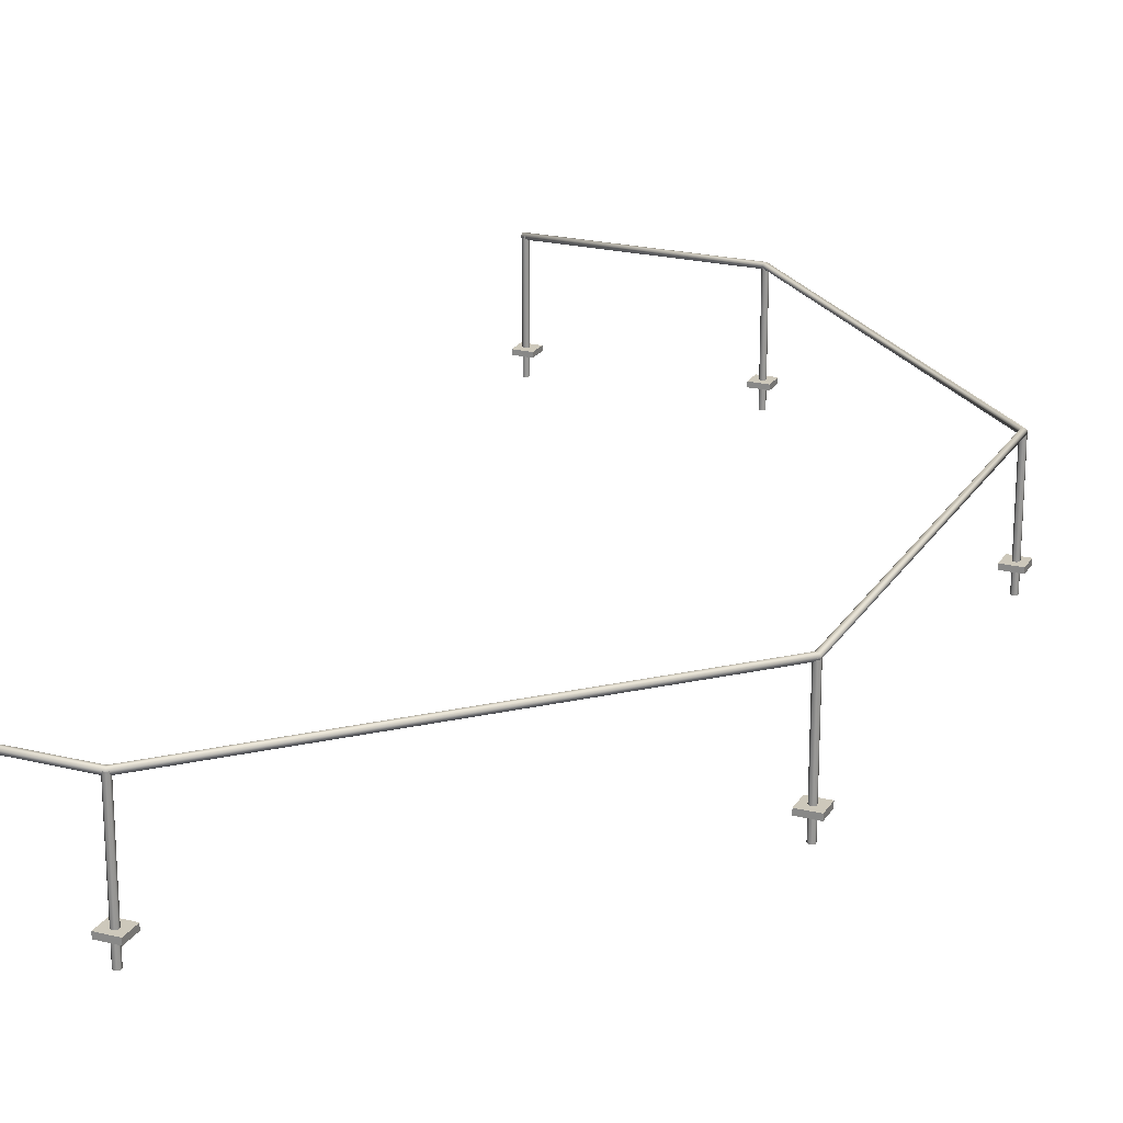
<metadata>
{"format":"obj","ext":"obj","renderer":"f3d","projection":"perspective","resolution":1024,"background":"white","views":[{"elev":21.8,"azim":-156.5,"up":"+Z"}]}
</metadata>
<code>
o Barrier_Circle.005
v -0.1517 6.371 -0.04251
v -0.1517 6.371 0.02201
v -0.1517 6.616 -0.04251
v -0.1517 6.616 0.02201
v 0.09345 6.371 -0.04251
v 0.09345 6.371 0.02201
v 0.09345 6.616 -0.04251
v 0.09345 6.616 0.02201
v -2.811 6.365 -0.04251
v -2.811 6.365 0.02201
v -2.811 6.61 -0.04251
v -2.811 6.61 0.02201
v -2.566 6.365 -0.04251
v -2.566 6.365 0.02201
v -2.566 6.61 -0.04251
v -2.566 6.61 0.02201
v -6.629 2.569 -0.04251
v -6.629 2.569 0.02201
v -6.629 2.815 -0.04251
v -6.629 2.815 0.02201
v -6.384 2.569 -0.04251
v -6.384 2.569 0.02201
v -6.384 2.815 -0.04251
v -6.384 2.815 0.02201
v -6.617 -2.814 -0.04251
v -6.617 -2.814 0.02201
v -6.617 -2.568 -0.04251
v -6.617 -2.568 0.02201
v -6.372 -2.814 -0.04251
v -6.372 -2.814 0.02201
v -6.372 -2.568 -0.04251
v -6.372 -2.568 0.02201
v -2.815 -6.62 -0.04251
v -2.815 -6.62 0.02201
v -2.815 -6.375 -0.04251
v -2.815 -6.375 0.02201
v -2.57 -6.62 -0.04251
v -2.57 -6.62 0.02201
v -2.57 -6.375 -0.04251
v -2.57 -6.375 0.02201
v -0.02 6.537 1.242
v -0 6.517 1.242
v -0.02 6.537 -0.3
v 0 6.517 -0.3
v -0 6.487 1.242
v -0.02 6.467 1.242
v 0 6.487 -0.3
v -0.02 6.467 -0.3
v -0.07 6.517 -0.3
v -0.05 6.537 -0.3
v -0.05 6.467 -0.3
v -0.07 6.487 -0.3
v -0.07 6.487 1.242
v -0.05 6.467 1.242
v -0.05 6.537 1.242
v -0.07 6.517 1.242
v -2.678 6.537 1.242
v -2.658 6.517 1.242
v -2.678 6.537 -0.3
v -2.658 6.517 -0.3
v -2.658 6.487 1.242
v -2.678 6.467 1.242
v -2.658 6.487 -0.3
v -2.678 6.467 -0.3
v -2.728 6.517 -0.3
v -2.708 6.537 -0.3
v -2.708 6.467 -0.3
v -2.728 6.487 -0.3
v -2.728 6.487 1.242
v -2.708 6.467 1.242
v -2.708 6.537 1.242
v -2.728 6.517 1.242
v -6.487 2.728 1.242
v -6.467 2.708 1.242
v -6.487 2.728 -0.3
v -6.467 2.708 -0.3
v -6.467 2.678 1.242
v -6.487 2.658 1.242
v -6.467 2.678 -0.3
v -6.487 2.658 -0.3
v -6.537 2.708 -0.3
v -6.517 2.728 -0.3
v -6.517 2.658 -0.3
v -6.537 2.678 -0.3
v -6.537 2.678 1.242
v -6.517 2.658 1.242
v -6.517 2.728 1.242
v -6.537 2.708 1.242
v -6.487 -2.658 1.242
v -6.467 -2.678 1.242
v -6.487 -2.658 -0.3
v -6.467 -2.678 -0.3
v -6.467 -2.708 1.242
v -6.487 -2.728 1.242
v -6.467 -2.708 -0.3
v -6.487 -2.728 -0.3
v -6.537 -2.678 -0.3
v -6.517 -2.658 -0.3
v -6.517 -2.728 -0.3
v -6.537 -2.708 -0.3
v -6.537 -2.708 1.242
v -6.517 -2.728 1.242
v -6.517 -2.658 1.242
v -6.537 -2.678 1.242
v -2.678 -6.467 1.242
v -2.658 -6.487 1.242
v -2.678 -6.467 -0.3
v -2.658 -6.487 -0.3
v -2.658 -6.517 1.242
v -2.678 -6.537 1.242
v -2.658 -6.517 -0.3
v -2.678 -6.537 -0.3
v -2.728 -6.487 -0.3
v -2.708 -6.467 -0.3
v -2.708 -6.537 -0.3
v -2.728 -6.517 -0.3
v -2.728 -6.517 1.242
v -2.708 -6.537 1.242
v -2.708 -6.467 1.242
v -2.728 -6.487 1.242
v -0.02 -6.467 1.242
v -0 -6.487 1.242
v -0.02 -6.467 -0.3
v 0 -6.487 -0.3
v -0 -6.517 1.242
v -0.02 -6.537 1.242
v 0 -6.517 -0.3
v -0.02 -6.537 -0.3
v -0.07 -6.487 -0.3
v -0.05 -6.467 -0.3
v -0.05 -6.537 -0.3
v -0.07 -6.517 -0.3
v -0.07 -6.517 1.242
v -0.05 -6.537 1.242
v -0.05 -6.467 1.242
v -0.07 -6.487 1.242
v -0 6.467 1.22
v -0 6.487 1.2
v -2.687 6.487 1.2
v -2.679 6.467 1.22
v -6.487 2.687 1.2
v -6.467 2.679 1.22
v -6.487 -2.687 1.2
v -6.467 -2.679 1.22
v -2.687 -6.487 1.2
v -2.679 -6.467 1.22
v 0 -6.487 1.2
v 0 -6.467 1.22
v -0 6.487 1.27
v -0 6.467 1.25
v -2.679 6.467 1.25
v -2.687 6.487 1.27
v -6.467 2.679 1.25
v -6.487 2.687 1.27
v -6.467 -2.679 1.25
v -6.487 -2.687 1.27
v -2.679 -6.467 1.25
v -2.687 -6.487 1.27
v 0 -6.467 1.25
v 0 -6.487 1.27
v 0 -6.537 1.22
v 0 -6.517 1.2
v 0 -6.517 1.27
v 0 -6.537 1.25
v -2.708 -6.537 1.25
v -2.699 -6.517 1.27
v -2.699 -6.517 1.2
v -2.708 -6.537 1.22
v -6.537 -2.708 1.25
v -6.517 -2.699 1.27
v -6.517 -2.699 1.2
v -6.537 -2.708 1.22
v -6.537 2.708 1.25
v -6.517 2.699 1.27
v -6.517 2.699 1.2
v -6.537 2.708 1.22
v -2.708 6.537 1.25
v -2.699 6.517 1.27
v -2.699 6.517 1.2
v -2.708 6.537 1.22
v -0 6.537 1.25
v -0 6.517 1.27
v -0 6.517 1.2
v -0 6.537 1.22
v -0.1691 -6.62 -0.04251
v -0.1691 -6.62 0.02201
v -0.1691 -6.375 -0.04251
v -0.1691 -6.375 0.02201
v 0.07604 -6.62 -0.04251
v 0.07604 -6.62 0.02201
v 0.07604 -6.375 -0.04251
v 0.07604 -6.375 0.02201
f 4 3 1
f 8 7 3
f 6 5 7
f 2 1 5
f 3 7 5
f 8 4 2
f 12 11 9
f 16 15 11
f 14 13 15
f 10 9 13
f 11 15 13
f 16 12 10
f 20 19 17
f 24 23 19
f 22 21 23
f 18 17 21
f 19 23 21
f 24 20 18
f 28 27 25
f 32 31 27
f 30 29 31
f 26 25 29
f 27 31 29
f 32 28 26
f 36 35 33
f 40 39 35
f 38 37 39
f 34 33 37
f 35 39 37
f 40 36 34
f 188 187 185
f 192 191 187
f 190 189 191
f 186 185 189
f 192 188 186
f 191 189 185
f 2 4 1
f 4 8 3
f 8 6 7
f 6 2 5
f 1 3 5
f 6 8 2
f 10 12 9
f 12 16 11
f 16 14 15
f 14 10 13
f 9 11 13
f 14 16 10
f 18 20 17
f 20 24 19
f 24 22 23
f 22 18 21
f 17 19 21
f 22 24 18
f 26 28 25
f 28 32 27
f 32 30 31
f 30 26 29
f 25 27 29
f 30 32 26
f 34 36 33
f 36 40 35
f 40 38 39
f 38 34 37
f 33 35 37
f 38 40 34
f 186 188 185
f 188 192 187
f 192 190 191
f 190 186 189
f 190 192 186
f 187 191 185
f 43 50 55
f 46 54 51
f 42 45 47
f 52 53 56
f 41 42 44
f 45 46 48
f 54 53 52
f 56 55 50
f 59 66 71
f 62 70 67
f 58 61 63
f 68 69 72
f 57 58 60
f 61 62 64
f 70 69 68
f 72 71 66
f 75 82 87
f 78 86 83
f 74 77 79
f 84 85 88
f 73 74 76
f 79 77 78
f 83 86 85
f 88 87 82
f 91 98 103
f 94 102 99
f 90 93 95
f 100 101 104
f 89 90 92
f 93 94 96
f 102 101 100
f 104 103 98
f 107 114 119
f 110 118 115
f 106 109 111
f 116 117 120
f 105 106 108
f 109 110 112
f 118 117 116
f 120 119 114
f 123 130 135
f 126 134 131
f 122 125 127
f 132 133 136
f 121 122 124
f 125 126 128
f 134 133 132
f 136 135 130
f 147 159 160
f 145 147 162
f 145 167 171
f 143 171 175
f 149 137 138
f 165 169 172
f 169 173 176
f 173 177 180
f 177 181 184
f 137 150 151
f 141 175 179
f 152 178 174
f 140 151 153
f 154 174 170
f 142 153 155
f 156 170 166
f 144 155 157
f 158 166 163
f 146 157 159
f 164 165 168
f 152 149 182
f 138 137 140
f 141 139 140
f 141 142 144
f 143 144 146
f 147 145 146
f 151 150 149
f 151 152 154
f 153 154 156
f 157 155 156
f 157 158 160
f 166 165 164
f 161 168 167
f 166 170 169
f 172 171 167
f 170 174 173
f 176 175 171
f 178 177 173
f 176 180 179
f 178 182 181
f 184 183 179
f 139 179 183
f 41 43 55
f 48 46 51
f 44 42 47
f 49 52 56
f 43 41 44
f 47 45 48
f 51 54 52
f 49 56 50
f 57 59 71
f 64 62 67
f 60 58 63
f 65 68 72
f 59 57 60
f 63 61 64
f 67 70 68
f 65 72 66
f 73 75 87
f 80 78 83
f 76 74 79
f 81 84 88
f 75 73 76
f 80 79 78
f 84 83 85
f 81 88 82
f 89 91 103
f 96 94 99
f 92 90 95
f 97 100 104
f 91 89 92
f 95 93 96
f 99 102 100
f 97 104 98
f 105 107 119
f 112 110 115
f 108 106 111
f 113 116 120
f 107 105 108
f 111 109 112
f 115 118 116
f 113 120 114
f 121 123 135
f 128 126 131
f 124 122 127
f 129 132 136
f 123 121 124
f 127 125 128
f 131 134 132
f 129 136 130
f 163 162 147
f 163 164 161
f 147 160 163
f 147 148 159
f 163 161 162
f 167 145 162
f 143 145 171
f 141 143 175
f 183 182 149
f 183 184 181
f 149 138 183
f 149 150 137
f 183 181 182
f 168 165 172
f 172 169 176
f 176 173 180
f 180 177 184
f 140 137 151
f 139 141 179
f 154 152 174
f 142 140 153
f 156 154 170
f 144 142 155
f 158 156 166
f 146 144 157
f 160 158 163
f 148 146 159
f 161 164 168
f 178 152 182
f 139 138 140
f 142 141 140
f 143 141 144
f 145 143 146
f 148 147 146
f 152 151 149
f 153 151 154
f 155 153 156
f 158 157 156
f 159 157 160
f 163 166 164
f 162 161 167
f 165 166 169
f 168 172 167
f 169 170 173
f 172 176 171
f 174 178 173
f 175 176 179
f 177 178 181
f 180 184 179
f 138 139 183

</code>
